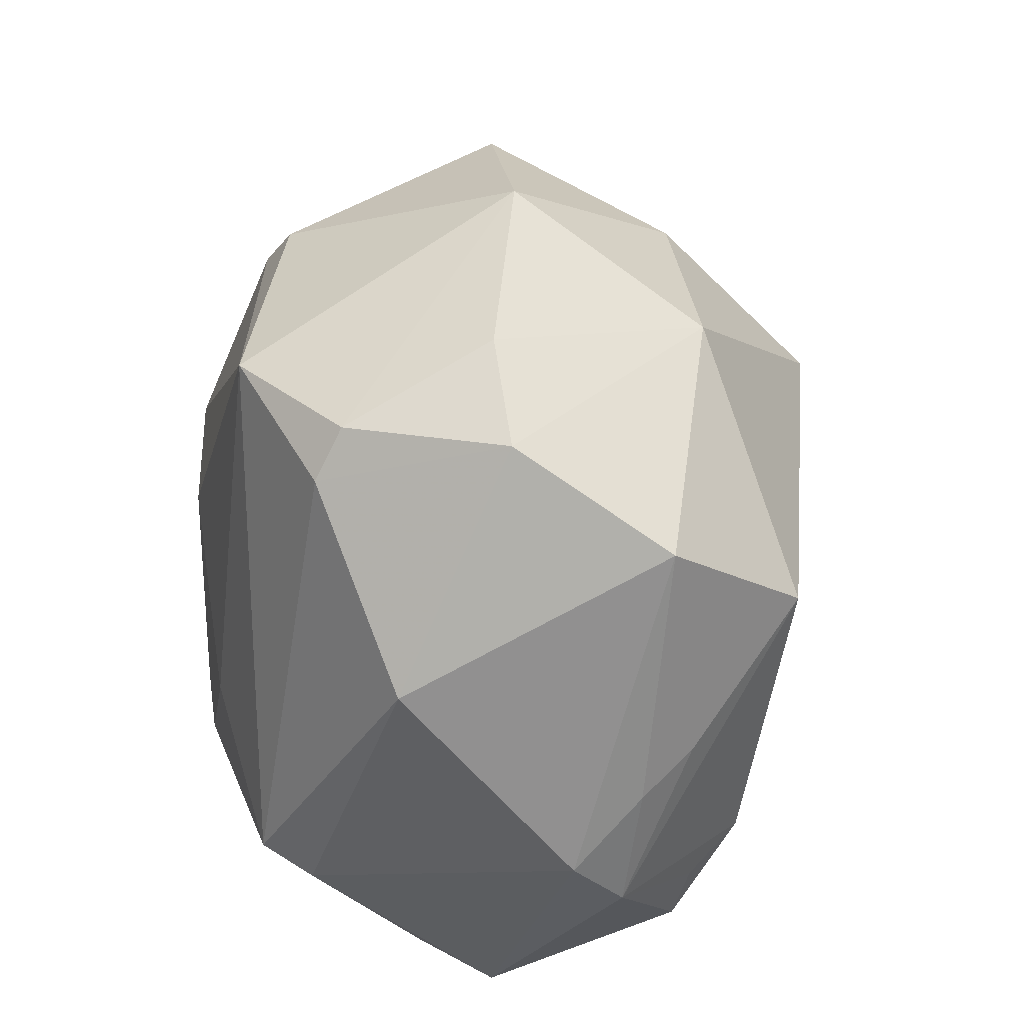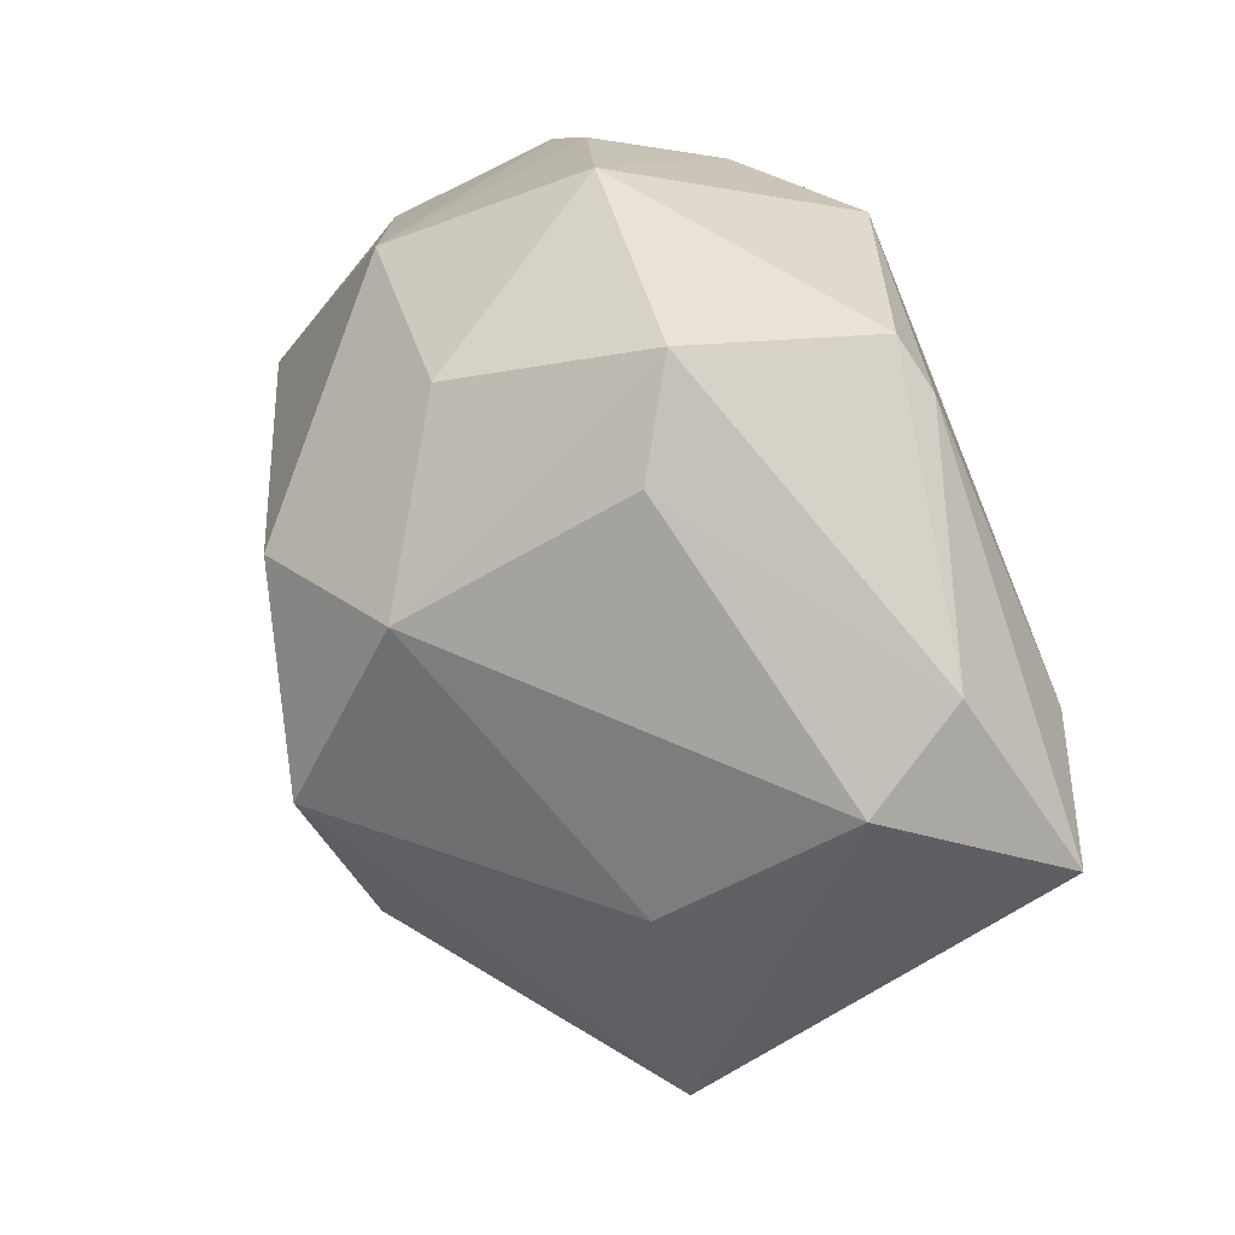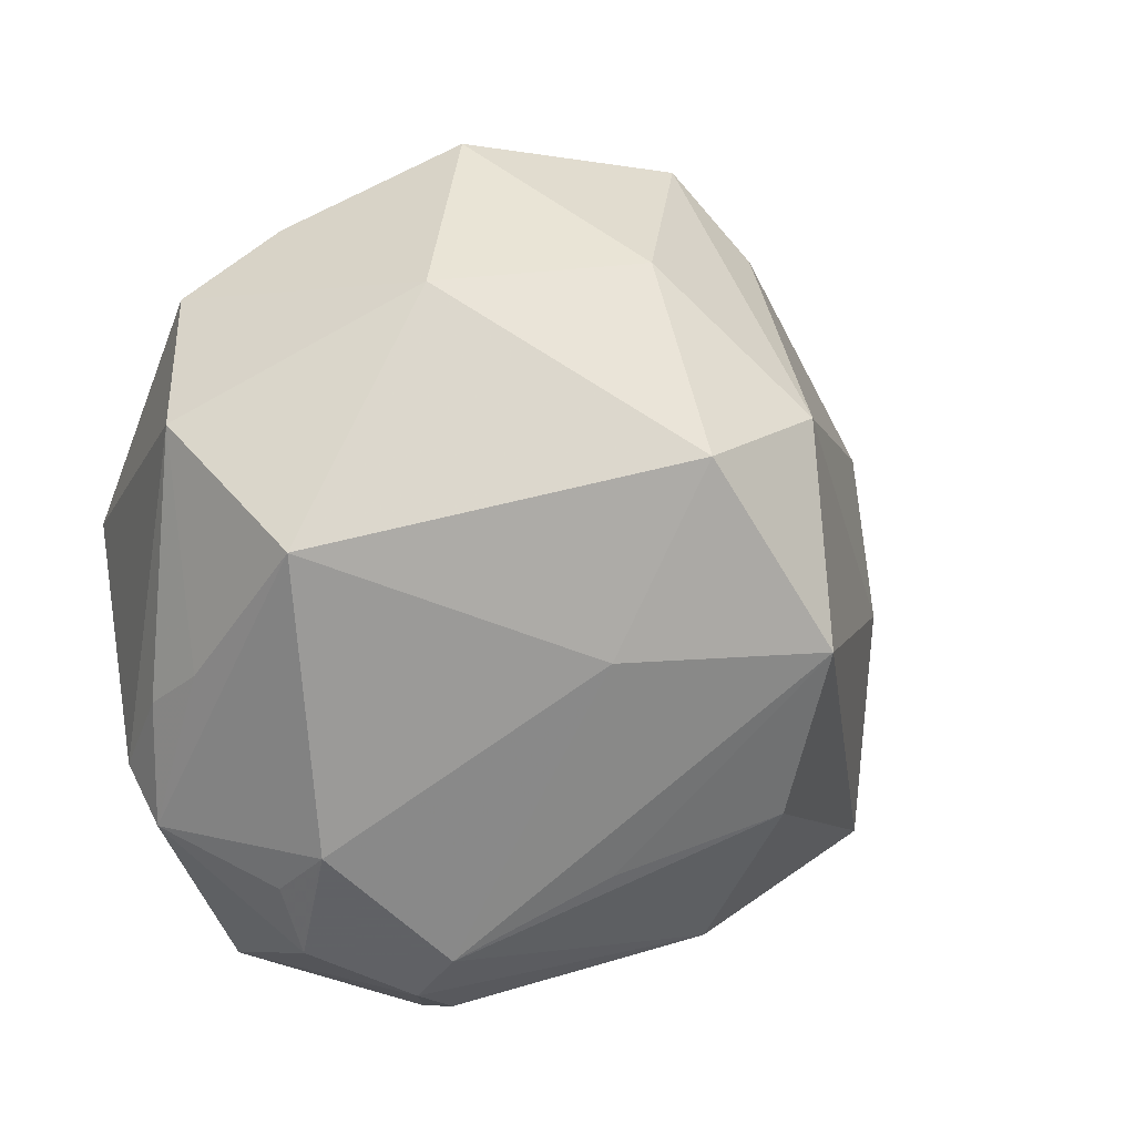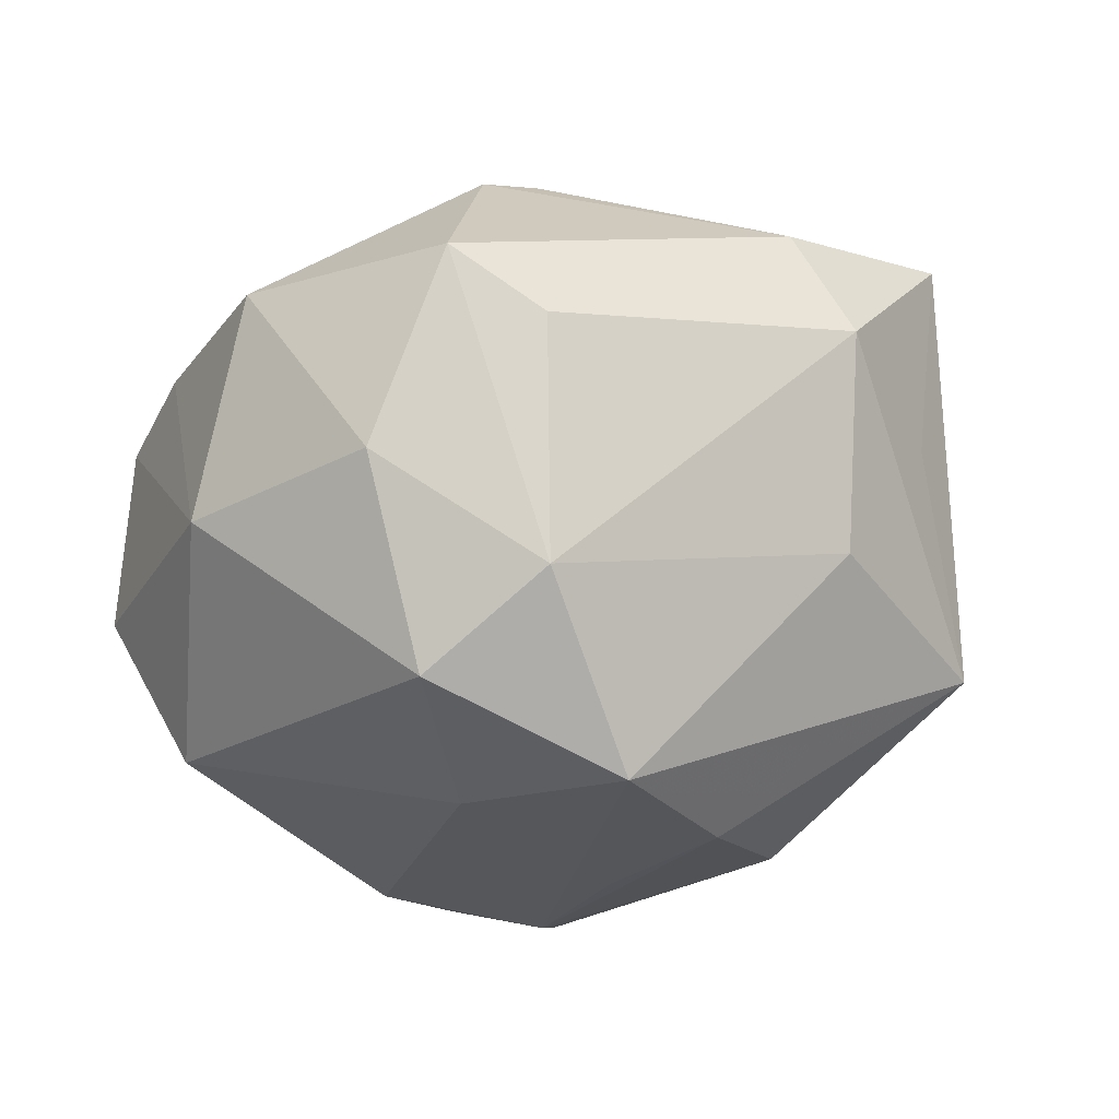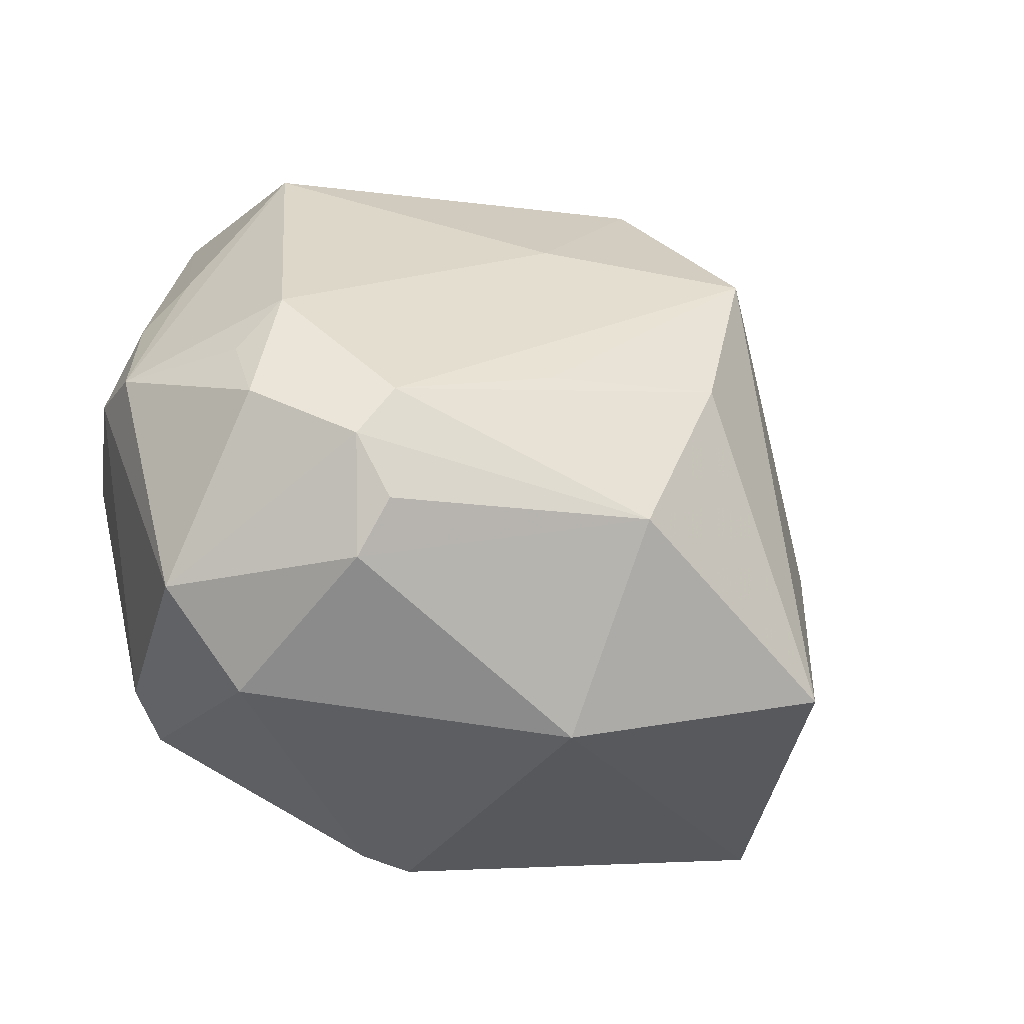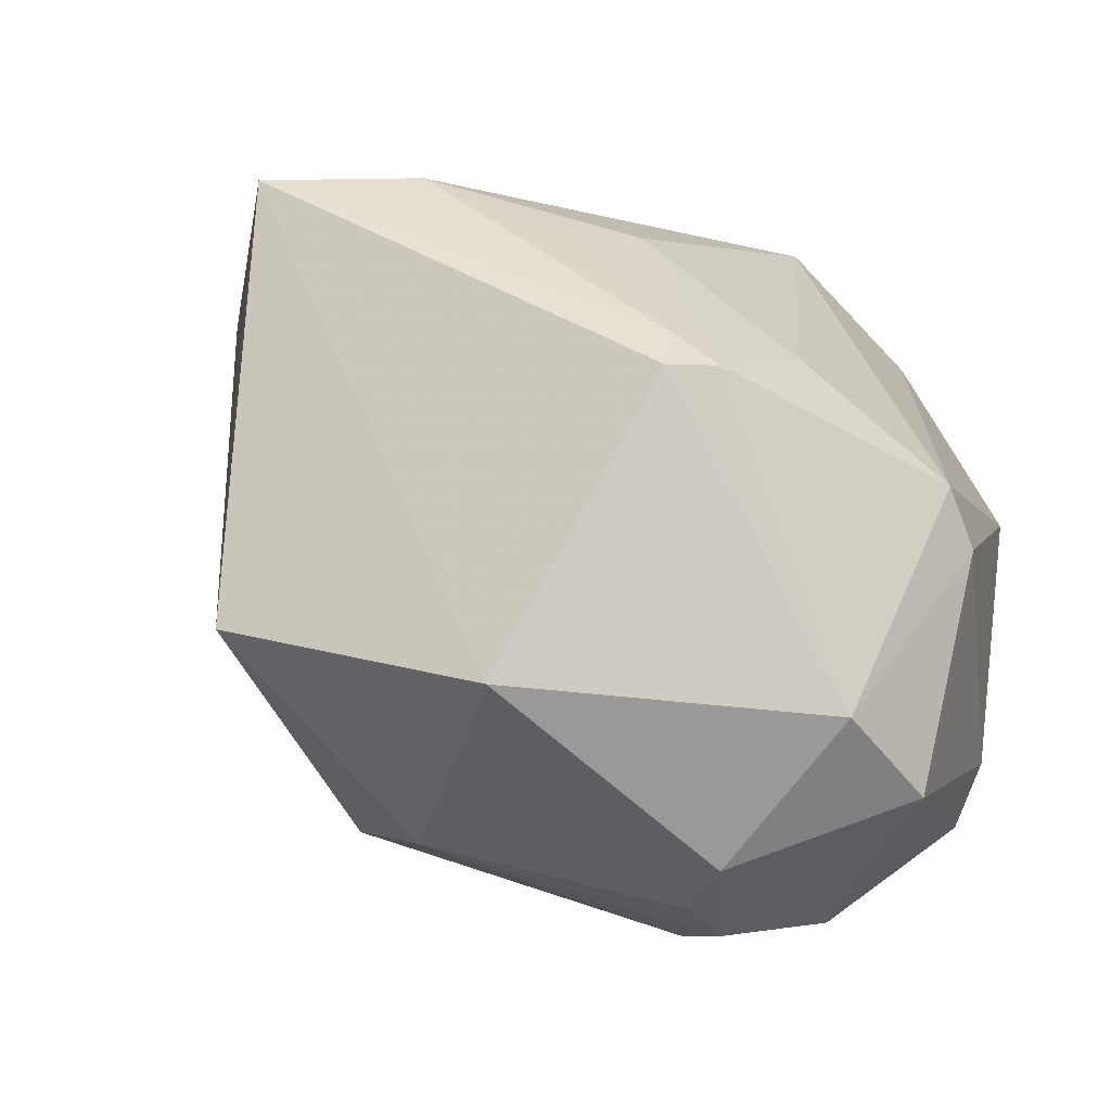
<metadata>
{"format":"obj","ext":"obj","renderer":"f3d","projection":"perspective","resolution":1024,"background":"white","views":[{"elev":28.9,"azim":71.9,"up":"+Y"},{"elev":41.6,"azim":-117.4,"up":"+Y"},{"elev":11.4,"azim":146.7,"up":"+Y"},{"elev":-52.2,"azim":-148.3,"up":"+Z"},{"elev":-70.1,"azim":147.6,"up":"+Y"},{"elev":-62.6,"azim":-30.3,"up":"+Y"}]}
</metadata>
<code>
v 0.02837 -0.02894 -0.01019
v 0.001569 -0.01026 0.02968
v -0.007024 -0.02054 0.02904
v 0.031 -0.02232 -0.01085
v 0.01674 -0.01969 0.02915
v -0.0337 0.003854 0.0229
v 0.03729 -0.002732 -0.007907
v -0.01353 0.01831 -0.02902
v -0.01815 -0.001327 0.02687
v 0.01802 0.03104 -0.01539
v 0.005522 0.0418 -0.00079
v 0.00843 -0.001043 -0.02982
v -0.02064 0.03038 -0.009992
v 0.02137 0.02273 0.02334
v 0.02082 0.02751 0.02055
v -0.009866 -0.0009619 -0.0371
v 0.02072 0.03407 0.006135
v 0.02577 -0.03482 0.008251
v -0.03248 -0.004525 -0.0153
v 0.03837 -0.01321 0.004074
v 0.03343 0.006 0.01933
v -0.04002 -0.008068 -0.0001567
v 0.02156 -0.02089 0.0254
v 0.03881 -0.006065 -0.002425
v 0.01862 -0.03395 -0.01351
v 0.0009792 0.0168 -0.0338
v -0.01405 0.03194 0.01668
v -0.01512 0.03872 -0.005083
v 0.03395 0.009666 -0.01939
v -0.04128 0.008183 -0.0008502
v 0.03803 -0.01783 -0.001001
v 0.00454 -0.02222 -0.02431
v -0.01011 -0.01731 -0.0301
v 0.01328 -0.03689 -0.01081
v 0.01732 -0.0297 -0.01771
v -0.01797 0.02787 0.01827
v 0.01509 -0.03689 0.01278
v -0.01142 -0.02216 0.02732
v 0.01307 -0.03866 -0.005012
v -0.008776 -0.03146 -0.01998
v -0.002599 0.03191 -0.0196
v 0.02955 -0.01841 -0.01621
v -0.01315 -0.03713 0.0002306
v -0.01149 -0.01694 0.02839
v -0.01336 0.00392 0.02798
v 0.006743 0.02821 0.02676
v -0.04705 -0.0005647 0.01666
v -0.03867 0.01507 0.009043
v -0.03352 -0.02749 -0.0118
v 0.03026 0.02815 0.007519
v 0.038 0.01899 -0.00519
f 49 40 43
f 16 49 19
f 49 30 19
f 36 6 46
f 49 43 47
f 48 30 47
f 47 36 48
f 6 36 47
f 25 40 35
f 25 35 1
f 1 35 42
f 13 30 48
f 48 28 13
f 33 49 16
f 33 40 49
f 33 35 40
f 3 2 45
f 46 6 45
f 45 2 46
f 5 2 3
f 46 2 5
f 23 21 5
f 23 5 37
f 37 5 3
f 27 28 48
f 48 36 27
f 27 11 28
f 27 36 46
f 46 11 27
f 6 47 44
f 3 45 44
f 38 47 43
f 38 37 3
f 43 37 38
f 3 44 38
f 38 44 47
f 22 30 49
f 49 47 22
f 22 47 30
f 16 26 12
f 12 35 16
f 42 35 12
f 10 26 41
f 41 11 10
f 28 11 41
f 10 50 51
f 50 21 51
f 4 42 31
f 31 1 4
f 4 1 42
f 14 21 50
f 46 5 14
f 14 5 21
f 20 21 23
f 20 51 21
f 17 50 10
f 10 11 17
f 30 13 8
f 16 19 8
f 8 19 30
f 8 26 16
f 8 41 26
f 8 13 28
f 28 41 8
f 16 35 32
f 32 33 16
f 35 33 32
f 39 37 43
f 39 43 40
f 9 45 6
f 6 44 9
f 9 44 45
f 29 26 10
f 10 51 29
f 42 12 29
f 29 12 26
f 31 42 29
f 24 20 31
f 51 20 24
f 15 14 50
f 50 17 15
f 46 14 15
f 15 11 46
f 15 17 11
f 34 40 25
f 25 39 34
f 34 39 40
f 37 39 18
f 18 1 31
f 25 1 18
f 18 39 25
f 31 20 18
f 23 37 18
f 18 20 23
f 7 29 51
f 51 24 7
f 31 29 7
f 7 24 31

</code>
